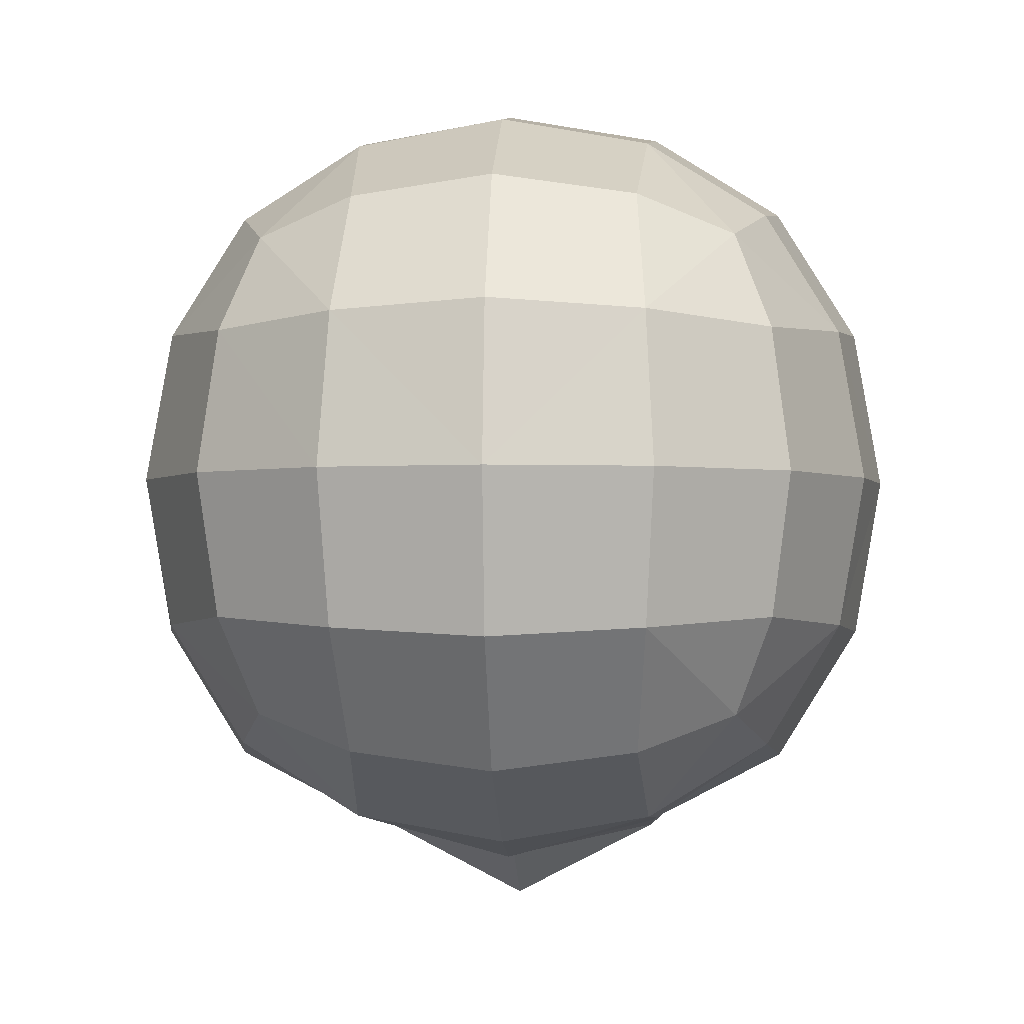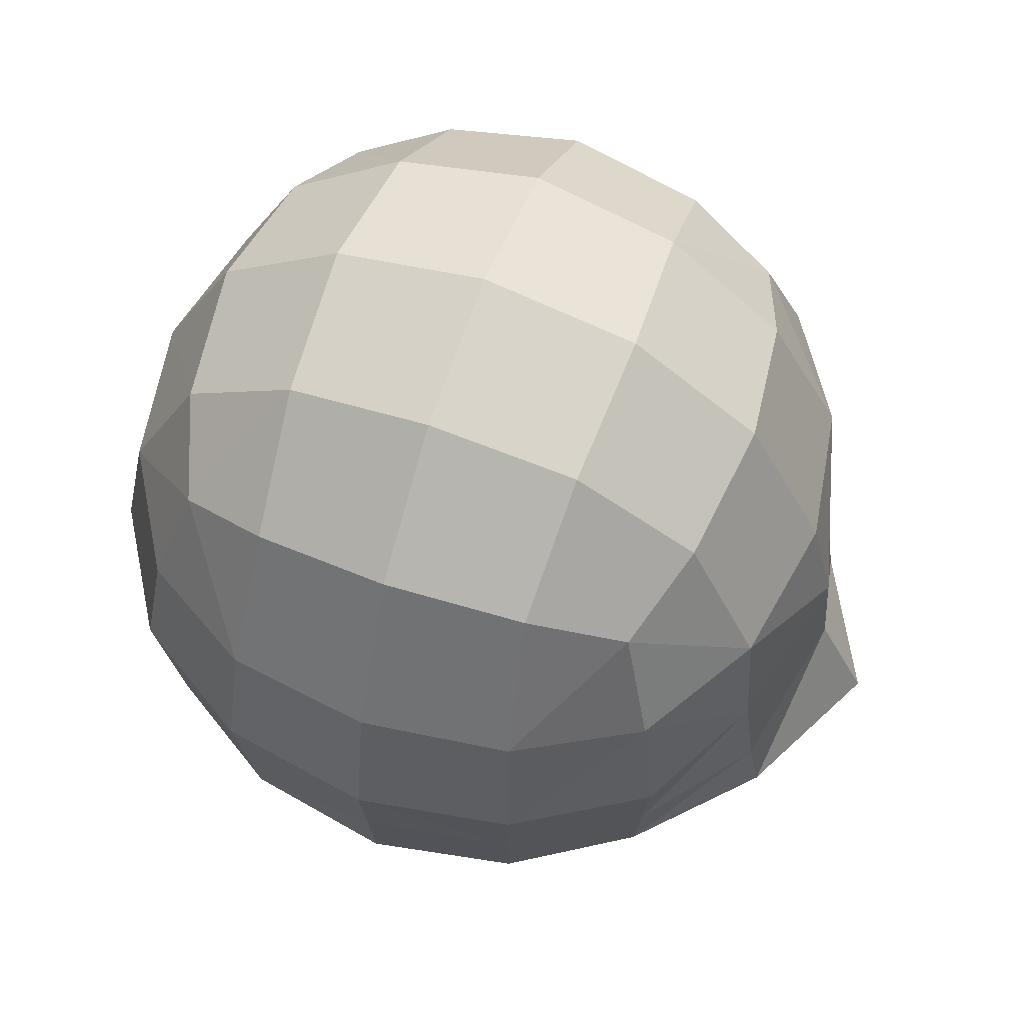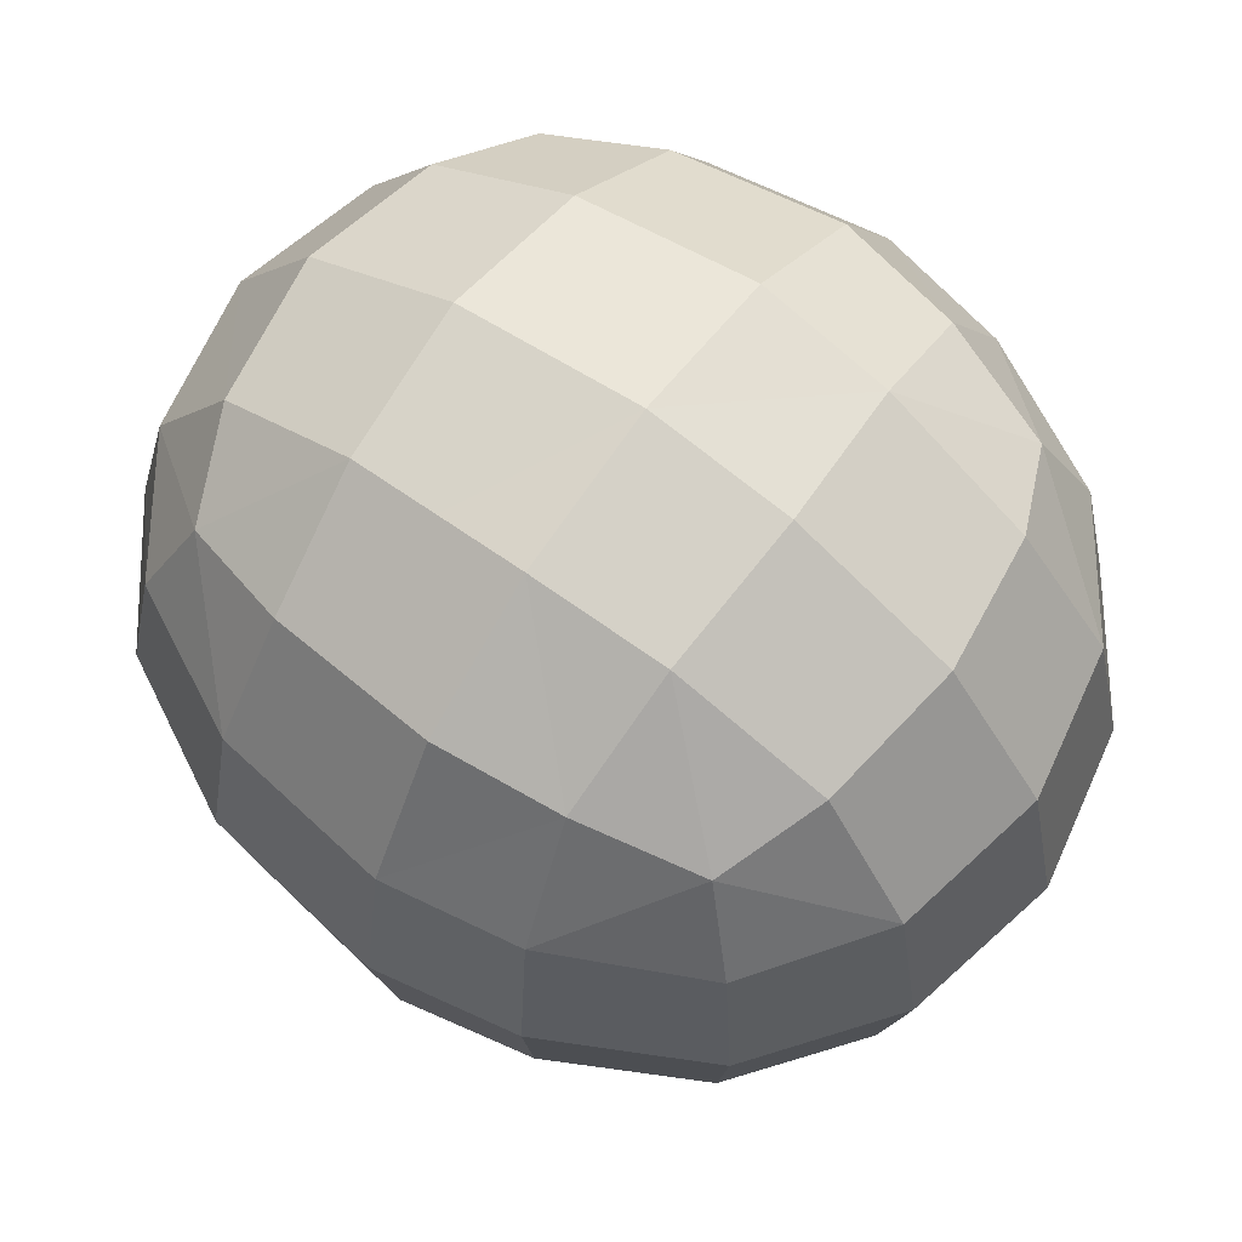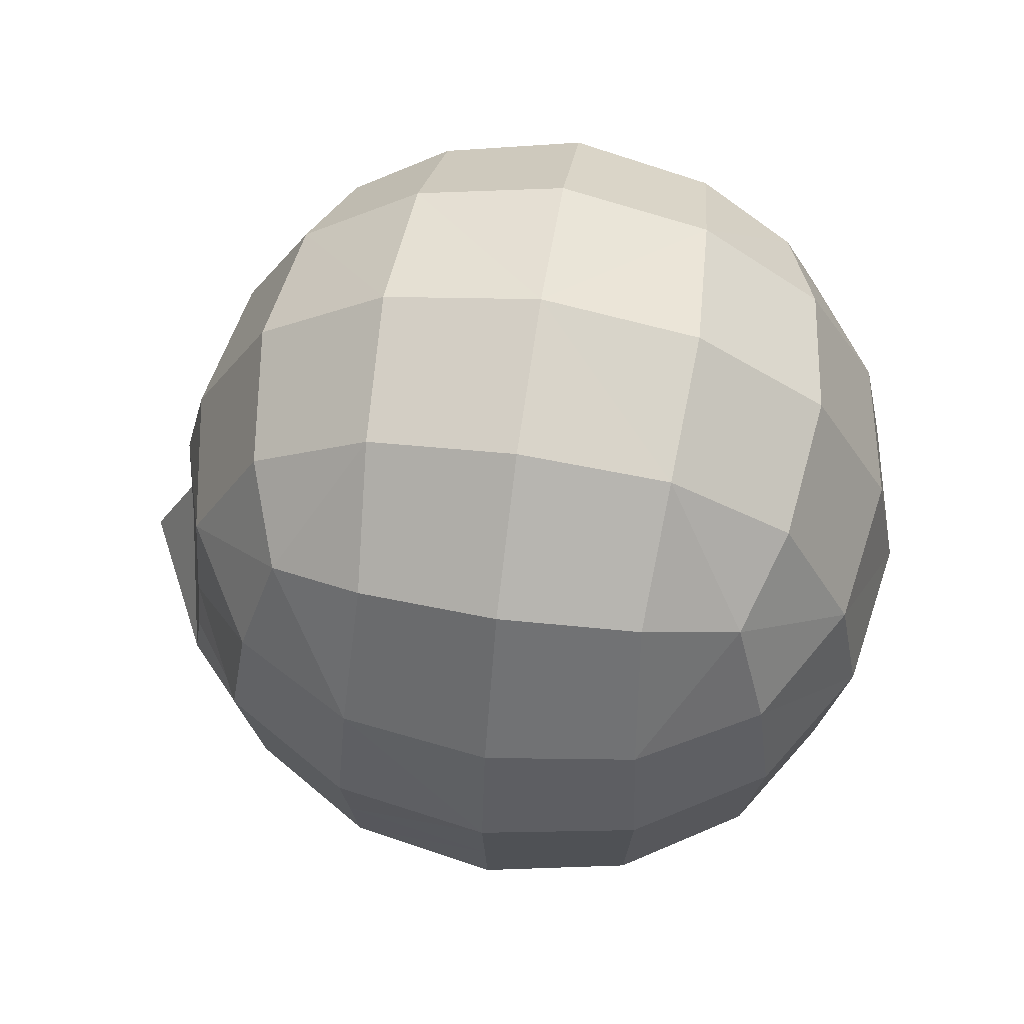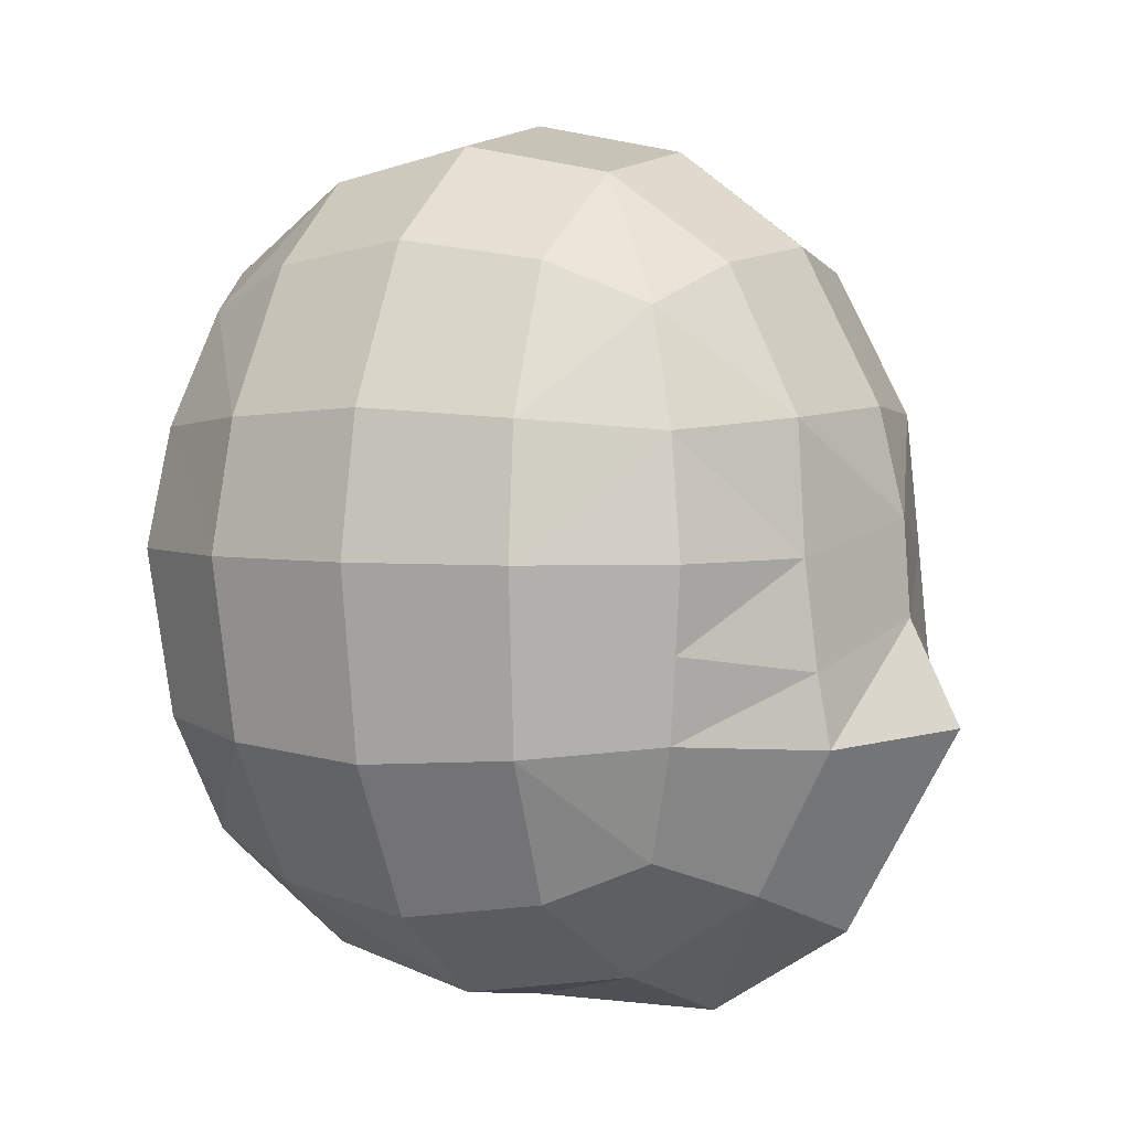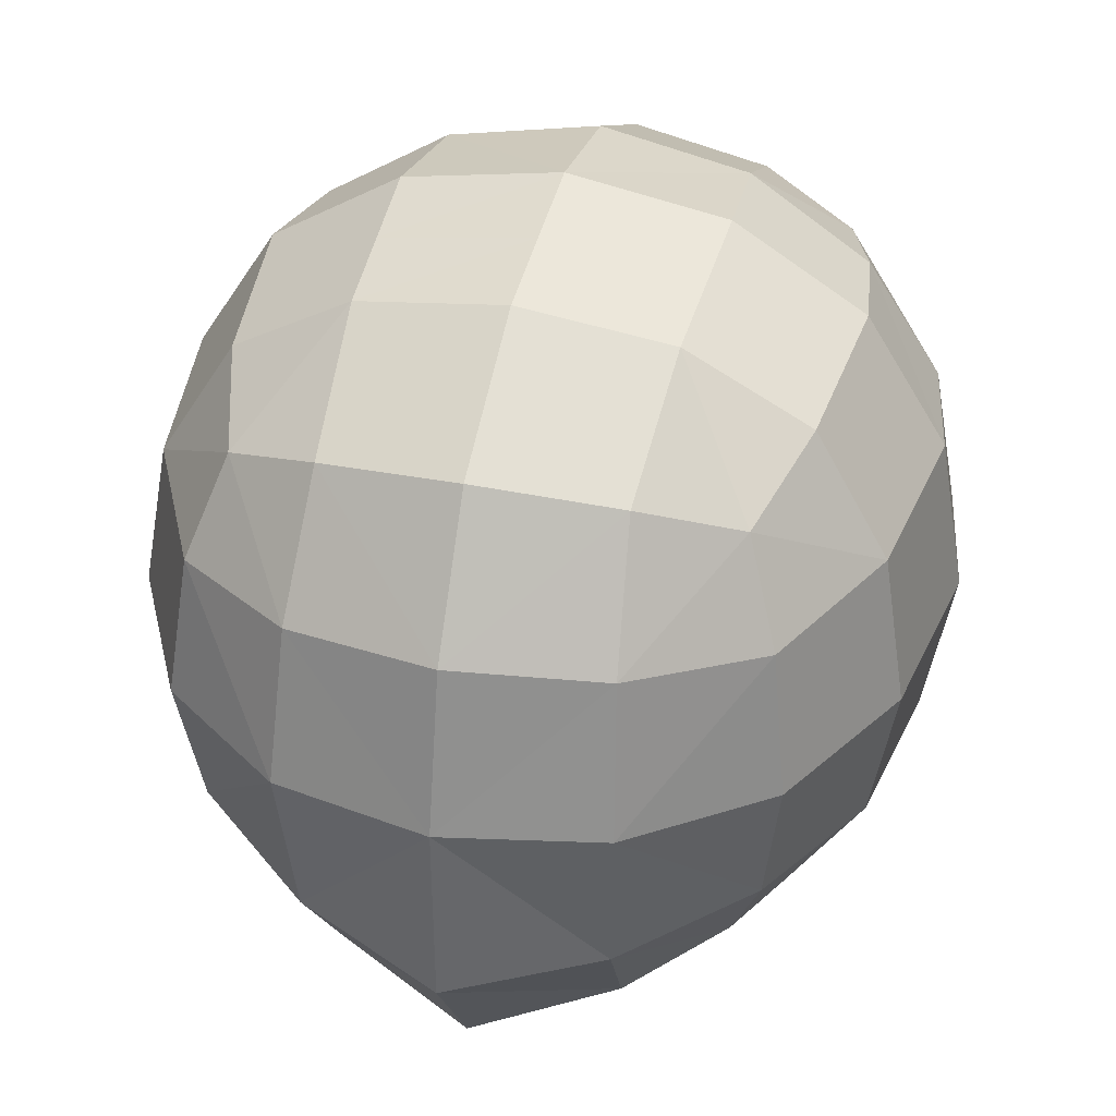
<metadata>
{"format":"obj","ext":"obj","renderer":"f3d","projection":"perspective","resolution":1024,"background":"white","views":[{"elev":-1.9,"azim":-176.5,"up":"+Z"},{"elev":60.7,"azim":110.0,"up":"+Y"},{"elev":65.5,"azim":125.9,"up":"+Z"},{"elev":61.9,"azim":-81.3,"up":"+Y"},{"elev":3.6,"azim":116.7,"up":"+Y"},{"elev":37.6,"azim":14.4,"up":"+Z"}]}
</metadata>
<code>
o 立方体
v 0.2095 3.33 -0.1122
v 0.2095 3.775 -0.1122
v 0.2095 3.33 0.2959
v 0.2095 3.775 0.2959
v -0.1967 3.33 -0.1122
v -0.1967 3.775 -0.1122
v -0.1967 3.33 0.2959
v -0.1967 3.775 0.2959
v 0.2391 3.295 0.2129
v 0.254 3.277 0.09188
v 0.2391 3.295 -0.02918
v 0.2391 3.429 -0.1419
v 0.254 3.573 -0.1569
v 0.2391 3.676 -0.1419
v 0.2391 3.81 -0.02918
v 0.254 3.828 0.09188
v 0.2391 3.81 0.2129
v 0.2391 3.676 0.3257
v 0.254 3.573 0.3407
v 0.2391 3.429 0.3257
v -0.1141 3.295 0.3257
v 0.006398 3.277 0.3407
v 0.1269 3.295 0.3257
v 0.1269 3.81 0.3257
v 0.006398 3.828 0.3407
v -0.1141 3.81 0.3257
v -0.2263 3.676 0.3257
v -0.2412 3.573 0.3407
v -0.2263 3.429 0.3257
v -0.2263 3.295 -0.02918
v -0.2412 3.277 0.09188
v -0.2263 3.295 0.2129
v -0.2263 3.81 0.2129
v -0.2412 3.828 0.09188
v -0.2263 3.81 -0.02918
v -0.2263 3.676 -0.1419
v -0.2412 3.573 -0.1569
v -0.2263 3.429 -0.1419
v 0.1269 3.295 -0.1696
v 0.006398 3.248 -0.2008
v -0.1141 3.295 -0.1696
v -0.1141 3.81 -0.1419
v 0.006398 3.828 -0.1569
v 0.1269 3.81 -0.1419
v 0.3025 3.42 -0.03714
v 0.324 3.573 -0.04408
v 0.3025 3.686 -0.03714
v 0.324 3.411 0.09188
v 0.3474 3.573 0.09188
v 0.324 3.694 0.09188
v 0.3025 3.42 0.2209
v 0.324 3.573 0.2278
v 0.3025 3.686 0.2209
v 0.1348 3.42 0.3894
v 0.1417 3.573 0.411
v 0.1348 3.686 0.3894
v 0.006398 3.411 0.411
v 0.006398 3.573 0.4345
v 0.006398 3.694 0.411
v -0.122 3.42 0.3894
v -0.1289 3.573 0.411
v -0.122 3.686 0.3894
v -0.2897 3.42 0.2209
v -0.3112 3.573 0.2278
v -0.2897 3.686 0.2209
v -0.3112 3.411 0.09188
v -0.3346 3.573 0.09188
v -0.3112 3.694 0.09188
v -0.2897 3.42 -0.03714
v -0.3112 3.573 -0.04408
v -0.2897 3.686 -0.03714
v -0.122 3.42 -0.2349
v -0.1289 3.572 -0.2148
v -0.122 3.686 -0.2056
v 0.006398 3.427 -0.3001
v 0.006398 3.601 -0.2495
v 0.006398 3.694 -0.2272
v 0.1348 3.42 -0.2349
v 0.1417 3.574 -0.2148
v 0.1348 3.686 -0.2056
v 0.1348 3.225 0.2209
v 0.006398 3.199 0.2278
v -0.122 3.225 0.2209
v 0.1417 3.194 0.09188
v 0.006398 3.166 0.09188
v -0.1289 3.194 0.09188
v 0.1348 3.219 -0.05834
v 0.006398 3.168 -0.07799
v -0.122 3.219 -0.05834
v -0.122 3.886 0.2209
v 0.006398 3.912 0.2278
v 0.1348 3.886 0.2209
v -0.1289 3.912 0.09188
v 0.006398 3.94 0.09188
v 0.1417 3.912 0.09188
v -0.122 3.886 -0.03714
v 0.006398 3.912 -0.04408
v 0.1348 3.886 -0.03714
v 0.2466 3.501 -0.1494
v 0.2466 3.501 0.3332
v -0.2338 3.501 0.3332
v -0.2338 3.501 -0.1494
v 0.3132 3.496 -0.04061
v 0.3357 3.492 0.09188
v 0.3132 3.496 0.2244
v 0.1383 3.496 0.4002
v 0.006398 3.492 0.4227
v -0.1255 3.496 0.4002
v -0.3004 3.496 0.2244
v -0.3229 3.492 0.09188
v -0.3004 3.496 -0.04061
v -0.1255 3.482 -0.2249
v 0.006398 3.518 -0.2554
v 0.1383 3.482 -0.2249
f 103 49 104
f 47 49 46
f 49 105 104
f 49 53 52
f 1 45 11
f 99 46 103
f 14 46 13
f 2 47 14
f 15 50 47
f 50 17 53
f 53 4 18
f 52 18 19
f 52 100 105
f 51 3 9
f 48 9 10
f 11 48 10
f 106 58 107
f 56 58 55
f 58 108 107
f 58 62 61
f 3 54 23
f 100 55 106
f 18 55 19
f 4 56 18
f 24 59 56
f 59 26 62
f 62 8 27
f 61 27 28
f 61 101 108
f 60 7 21
f 57 21 22
f 23 57 22
f 109 67 110
f 65 67 64
f 67 111 110
f 67 71 70
f 7 63 32
f 101 64 109
f 27 64 28
f 8 65 27
f 33 68 65
f 68 35 71
f 71 6 36
f 70 36 37
f 70 102 111
f 69 5 30
f 66 30 31
f 32 66 31
f 73 113 112
f 74 76 73
f 113 79 114
f 76 80 79
f 5 72 41
f 102 73 112
f 36 73 37
f 6 74 36
f 42 77 74
f 77 44 80
f 80 2 14
f 79 14 13
f 79 99 114
f 78 1 39
f 40 78 39
f 72 40 41
f 81 85 84
f 83 85 82
f 85 87 84
f 85 89 88
f 3 81 9
f 23 82 81
f 21 82 22
f 7 83 21
f 32 86 83
f 86 30 89
f 89 5 41
f 88 41 40
f 88 39 87
f 87 1 11
f 84 11 10
f 9 84 10
f 90 94 93
f 92 94 91
f 94 96 93
f 94 98 97
f 8 90 33
f 26 91 90
f 24 91 25
f 4 92 24
f 17 95 92
f 95 15 98
f 98 2 44
f 97 44 43
f 97 42 96
f 96 6 35
f 93 35 34
f 33 93 34
f 114 12 78
f 38 112 72
f 113 78 75
f 72 113 75
f 111 38 69
f 29 109 63
f 110 69 66
f 63 110 66
f 108 29 60
f 20 106 54
f 107 60 57
f 54 107 57
f 105 20 51
f 12 103 45
f 104 51 48
f 45 104 48
f 103 46 49
f 47 50 49
f 49 52 105
f 49 50 53
f 1 12 45
f 99 13 46
f 14 47 46
f 2 15 47
f 15 16 50
f 50 16 17
f 53 17 4
f 52 53 18
f 52 19 100
f 51 20 3
f 48 51 9
f 11 45 48
f 106 55 58
f 56 59 58
f 58 61 108
f 58 59 62
f 3 20 54
f 100 19 55
f 18 56 55
f 4 24 56
f 24 25 59
f 59 25 26
f 62 26 8
f 61 62 27
f 61 28 101
f 60 29 7
f 57 60 21
f 23 54 57
f 109 64 67
f 65 68 67
f 67 70 111
f 67 68 71
f 7 29 63
f 101 28 64
f 27 65 64
f 8 33 65
f 33 34 68
f 68 34 35
f 71 35 6
f 70 71 36
f 70 37 102
f 69 38 5
f 66 69 30
f 32 63 66
f 73 76 113
f 74 77 76
f 113 76 79
f 76 77 80
f 5 38 72
f 102 37 73
f 36 74 73
f 6 42 74
f 42 43 77
f 77 43 44
f 80 44 2
f 79 80 14
f 79 13 99
f 78 12 1
f 40 75 78
f 72 75 40
f 81 82 85
f 83 86 85
f 85 88 87
f 85 86 89
f 3 23 81
f 23 22 82
f 21 83 82
f 7 32 83
f 32 31 86
f 86 31 30
f 89 30 5
f 88 89 41
f 88 40 39
f 87 39 1
f 84 87 11
f 9 81 84
f 90 91 94
f 92 95 94
f 94 97 96
f 94 95 98
f 8 26 90
f 26 25 91
f 24 92 91
f 4 17 92
f 17 16 95
f 95 16 15
f 98 15 2
f 97 98 44
f 97 43 42
f 96 42 6
f 93 96 35
f 33 90 93
f 114 99 12
f 38 102 112
f 113 114 78
f 72 112 113
f 111 102 38
f 29 101 109
f 110 111 69
f 63 109 110
f 108 101 29
f 20 100 106
f 107 108 60
f 54 106 107
f 105 100 20
f 12 99 103
f 104 105 51
f 45 103 104

</code>
